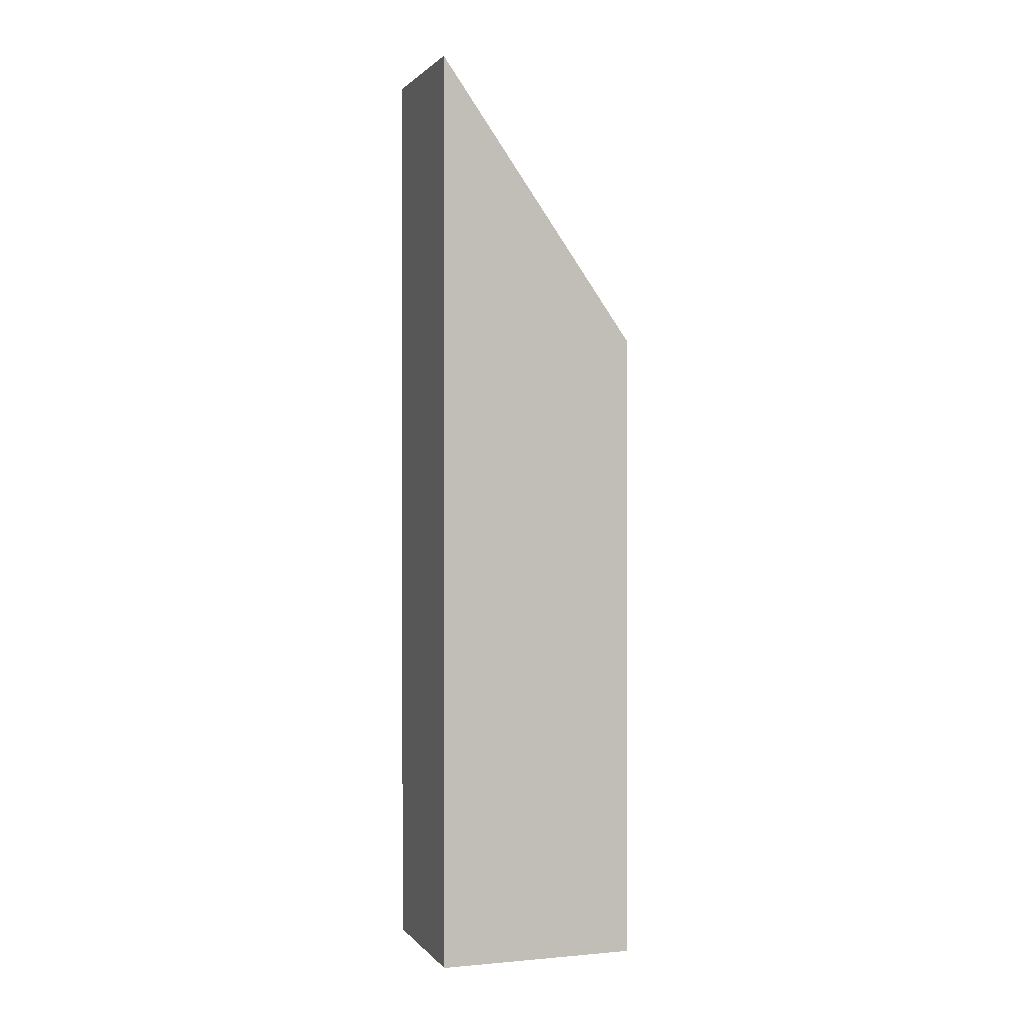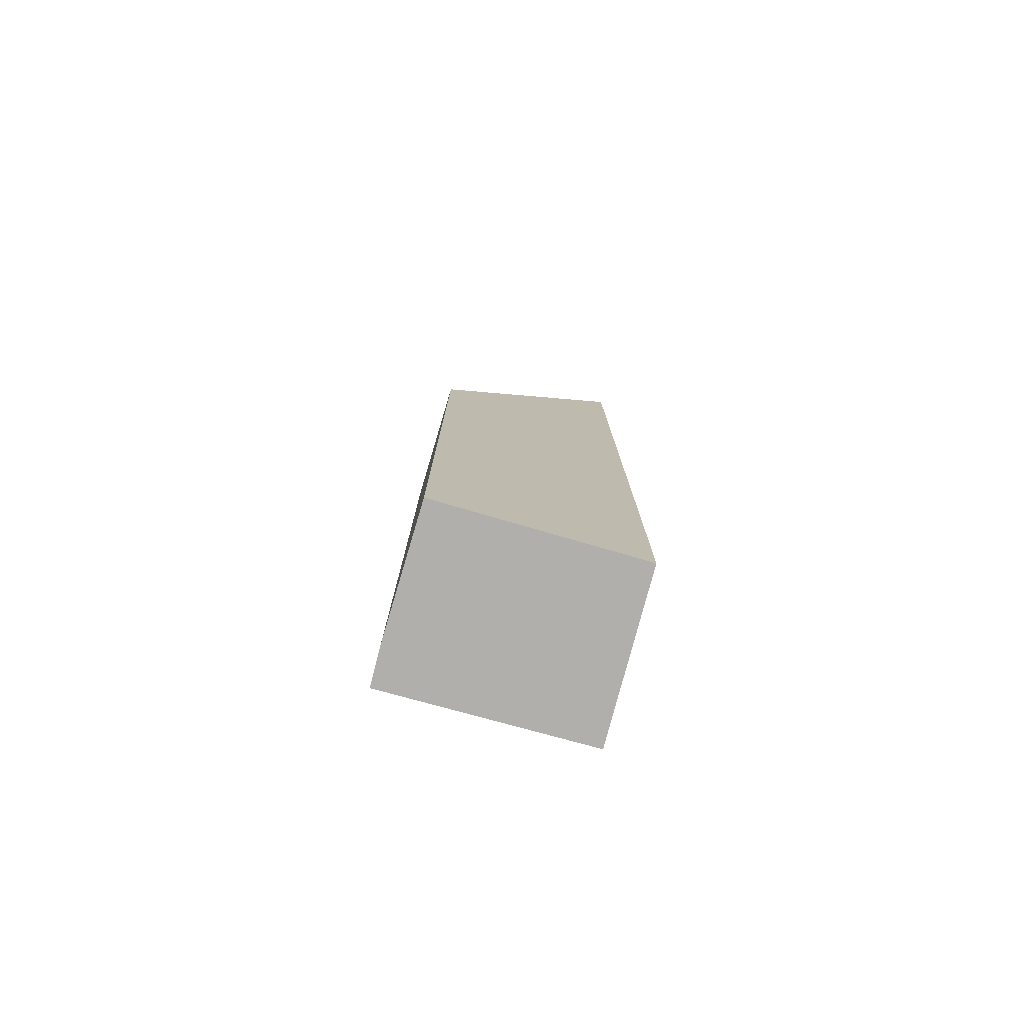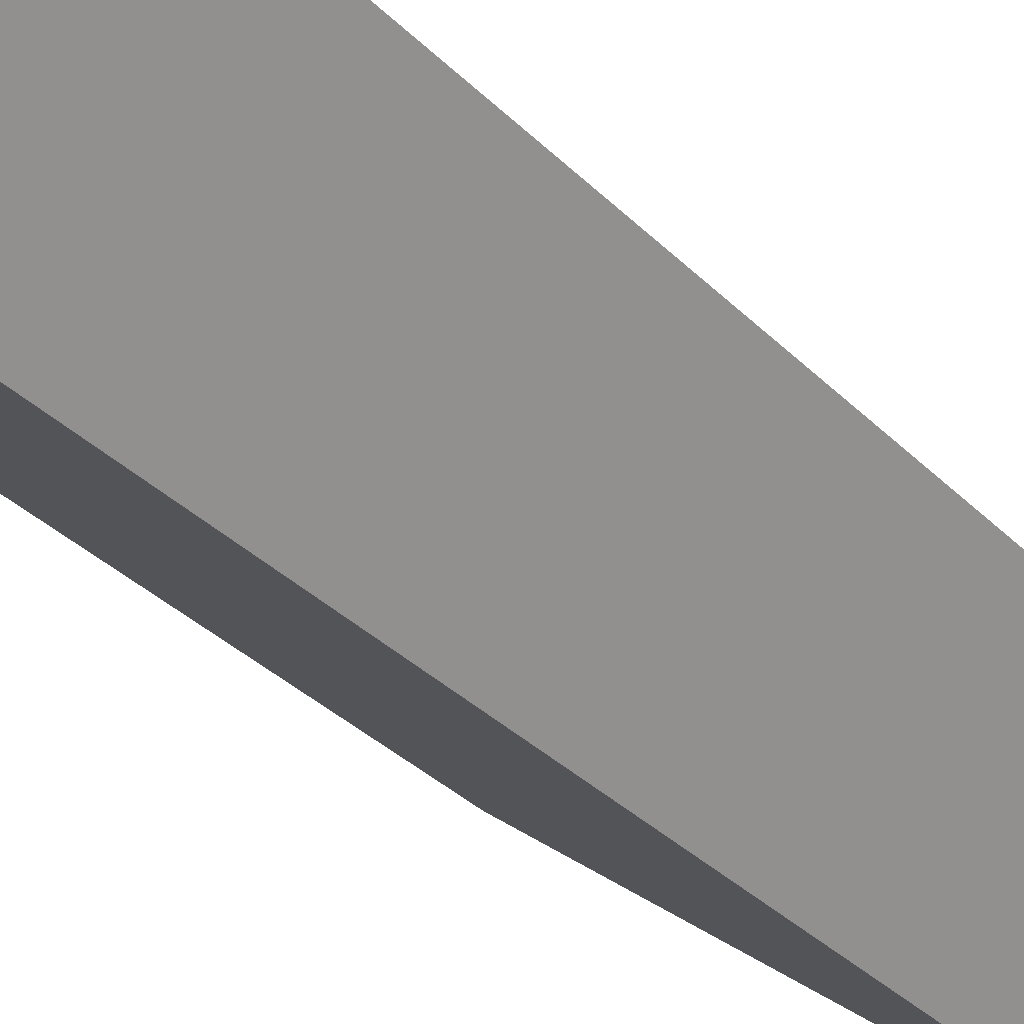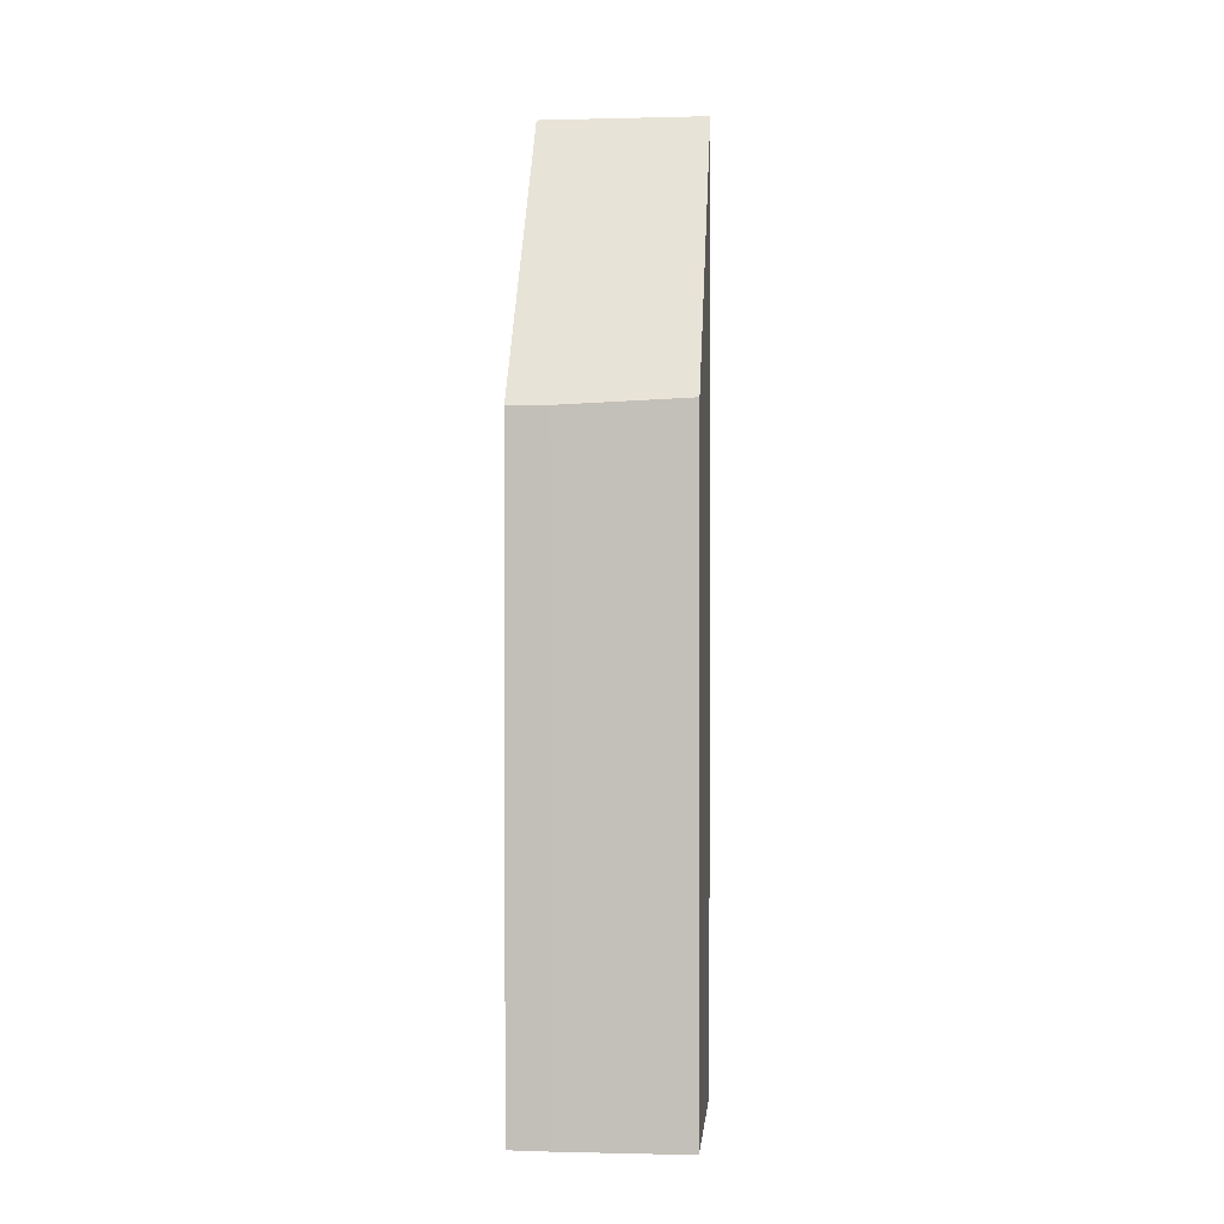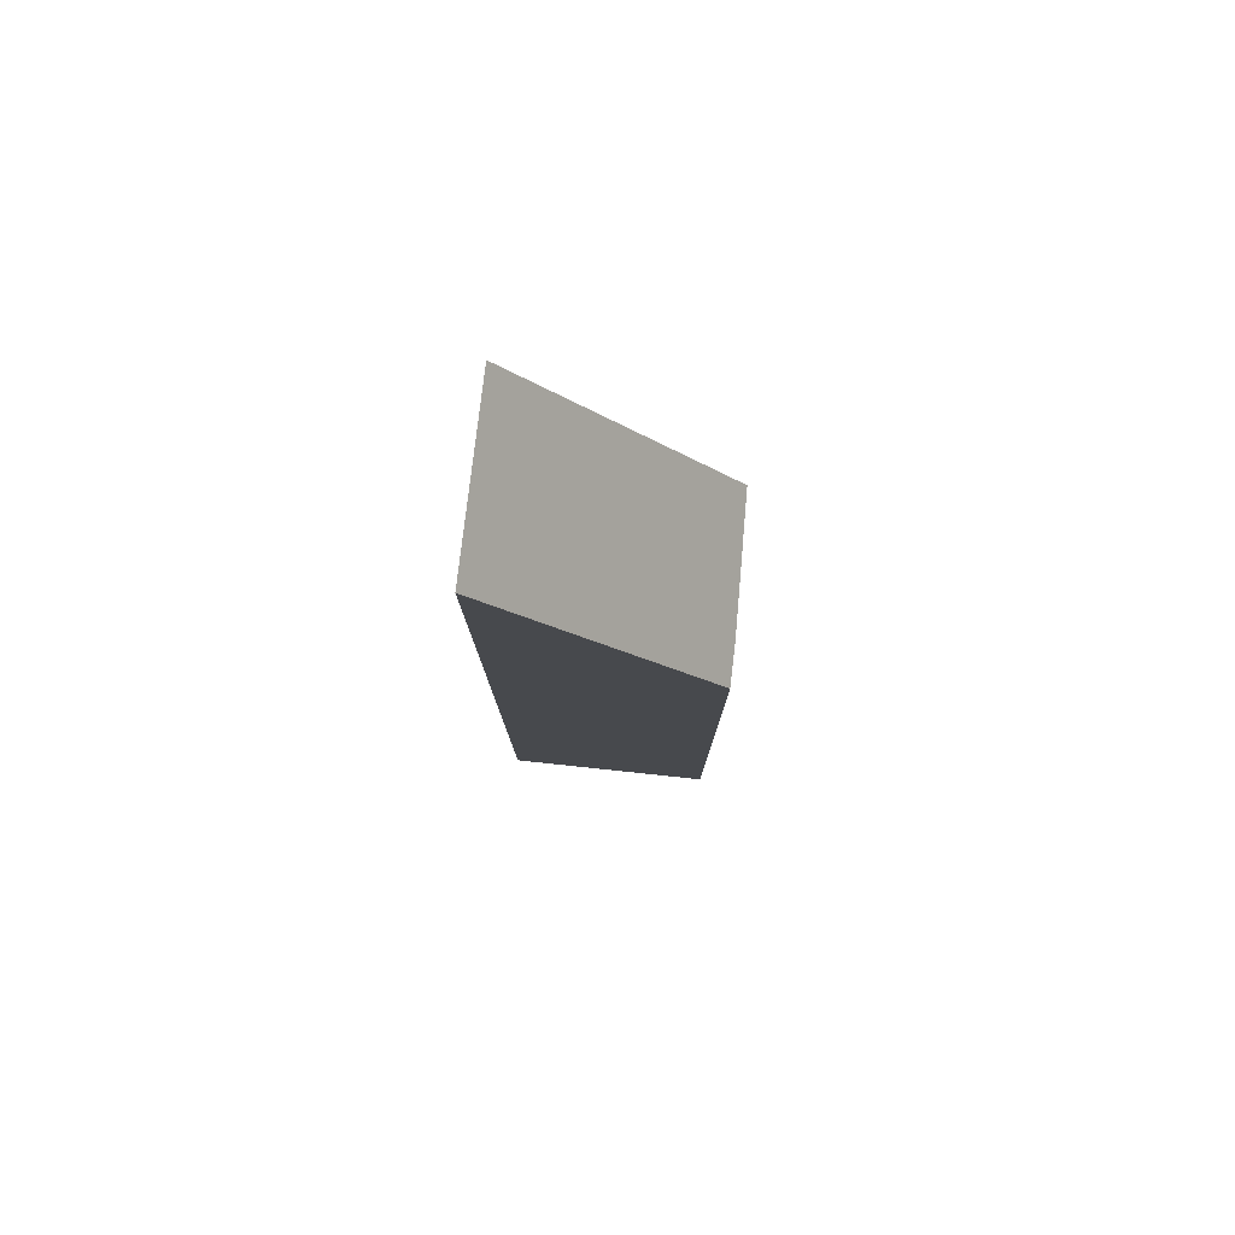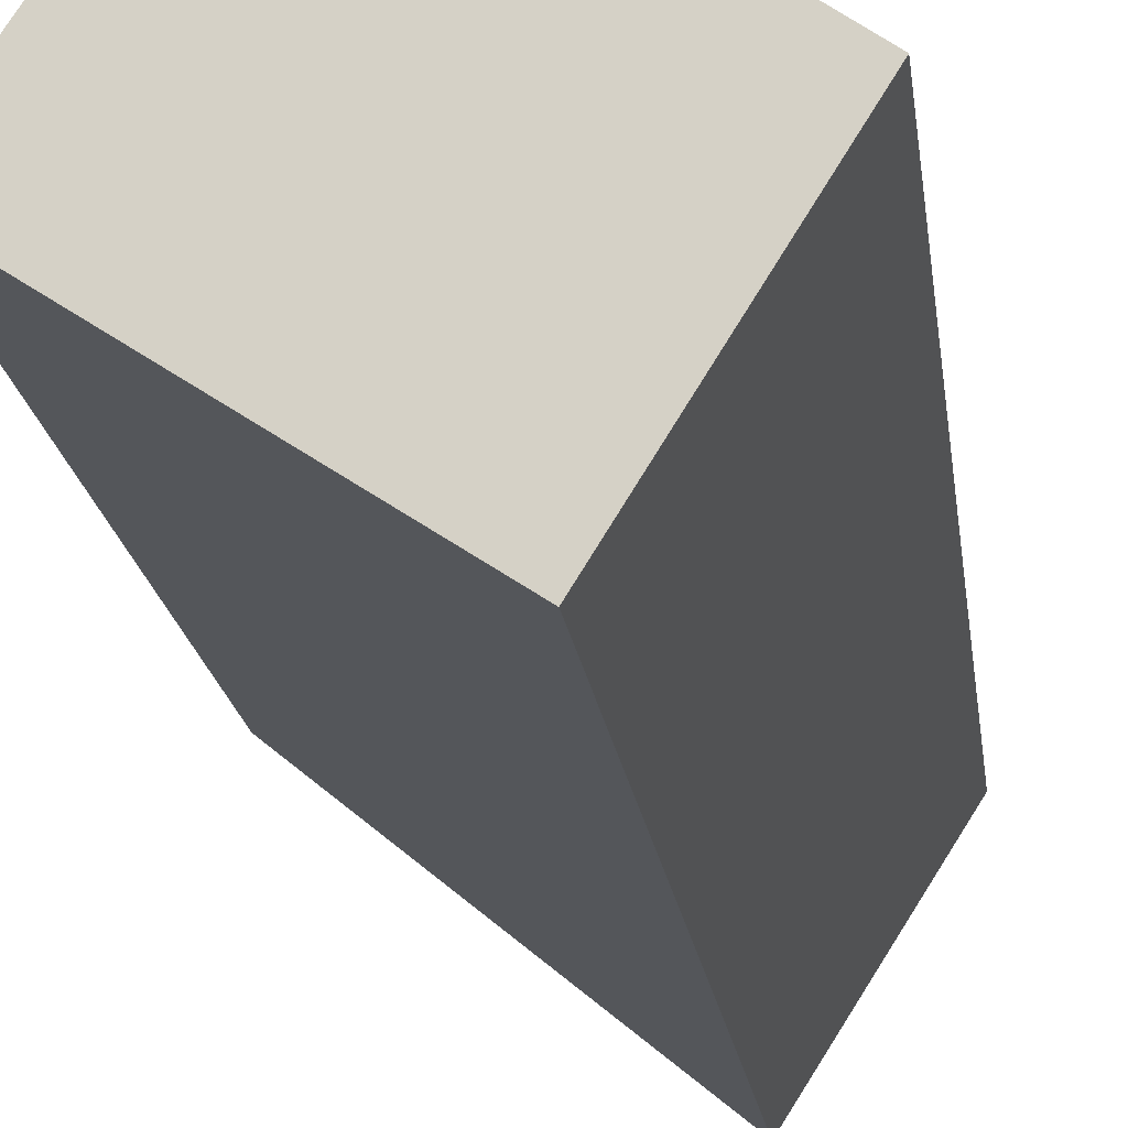
<metadata>
{"format":"obj","ext":"obj","renderer":"f3d","projection":"perspective","resolution":1024,"background":"white","views":[{"elev":1.1,"azim":-166.4,"up":"+Y"},{"elev":-78.3,"azim":17.3,"up":"+Y"},{"elev":-28.2,"azim":32.6,"up":"+Z"},{"elev":1.5,"azim":-51.4,"up":"+Y"},{"elev":79.2,"azim":-141.3,"up":"+Y"},{"elev":-13.7,"azim":5.2,"up":"+Z"}]}
</metadata>
<code>
v  6.456 23.29 0.785
v  0.53 16.15 0.854
v  2.321 16.3 3.515
v  6.207 23.29 0.387
v  5.151 23.29 -1.3
v  4.256 23.29 -2.729
v  0 16.16 9.895e-16
v  6.456 -4.807e-17 0.785
v  6.207 -2.37e-17 0.387
v  4.256 1.671e-16 -2.729
v  5.151 7.96e-17 -1.3
v  0 0 0
v  0.53 -5.229e-17 0.854
v  2.321 -2.152e-16 3.515
g defaultobject
f 1 2 3
f 2 1 4
f 2 4 5
f 2 5 6
f 2 6 7
f 8 4 1
f 4 8 5
f 5 8 6
f 6 8 9
f 6 9 10
f 10 9 11
f 10 7 6
f 7 10 12
f 12 2 7
f 2 12 13
f 2 14 3
f 14 2 13
f 3 8 1
f 8 3 14
f 11 12 10
f 12 11 13
f 13 11 14
f 14 11 9
f 14 9 8

</code>
